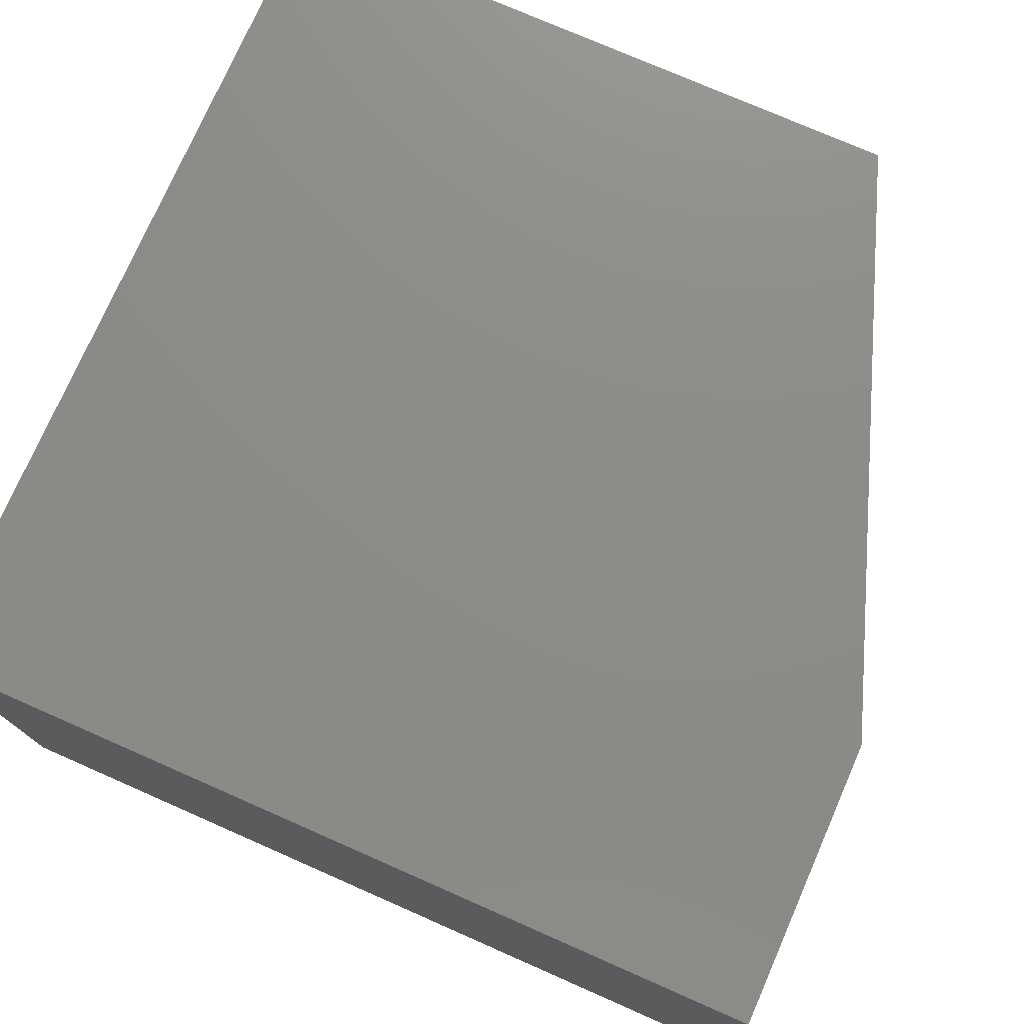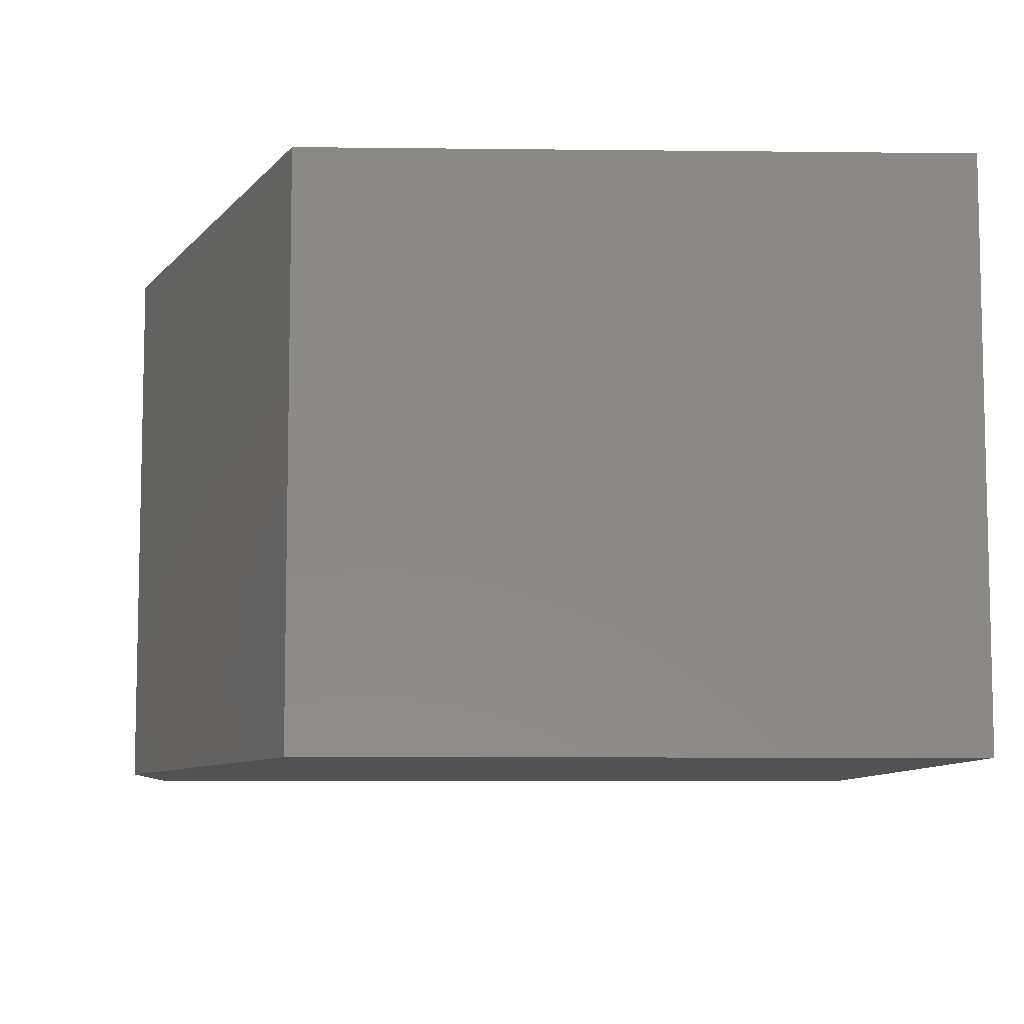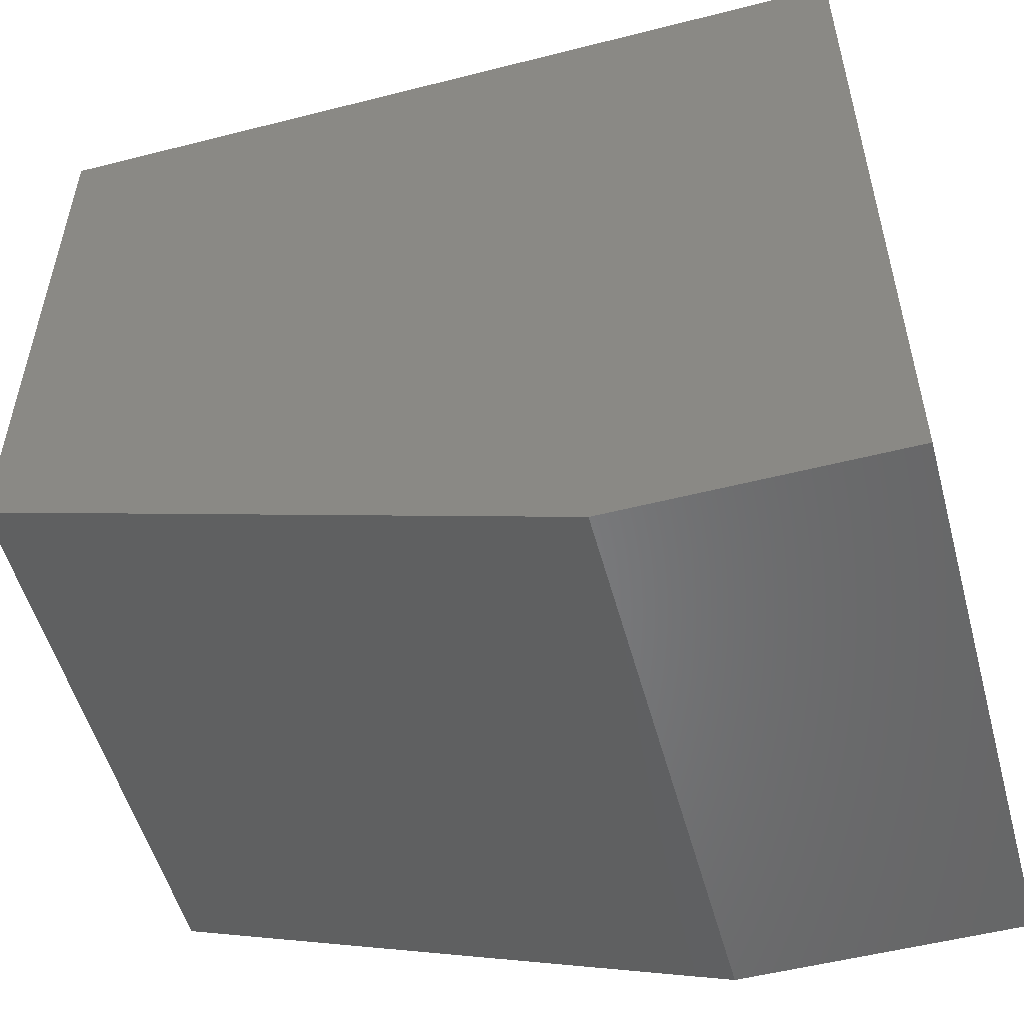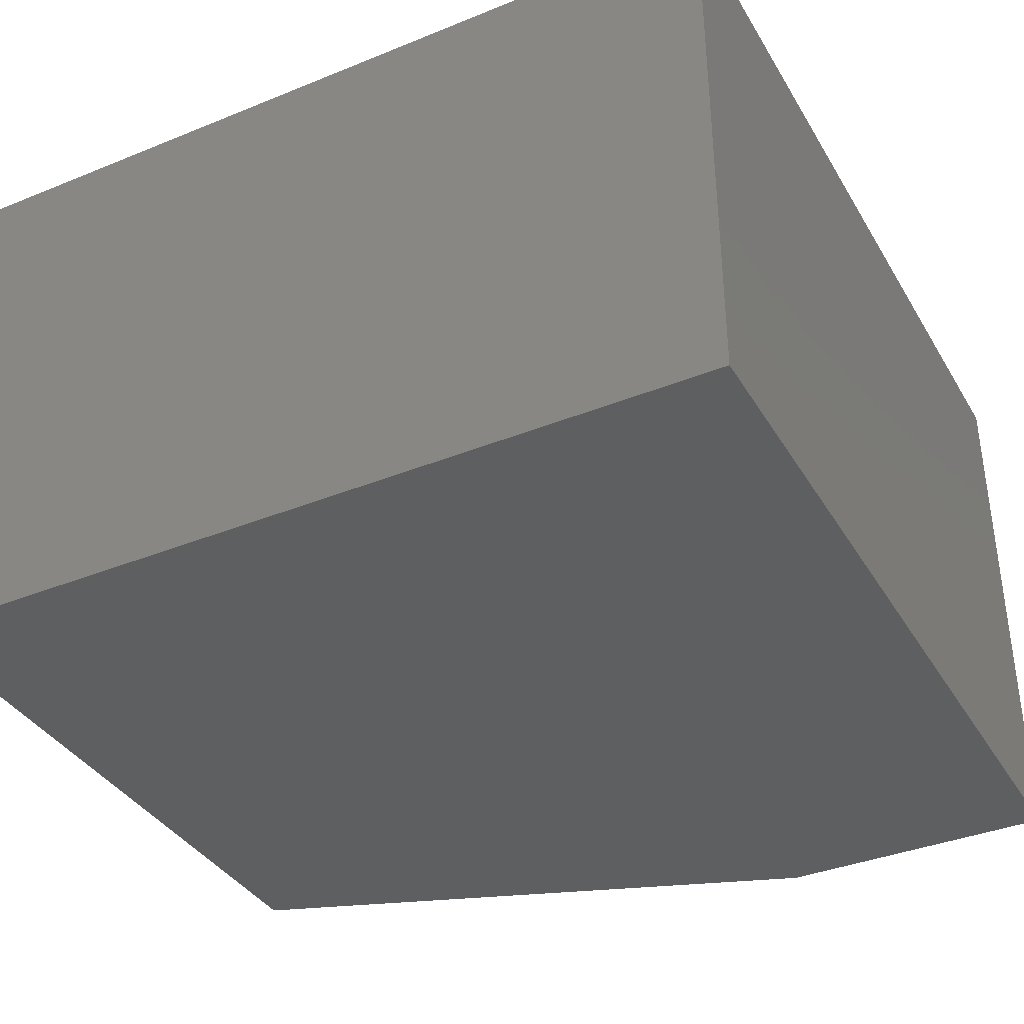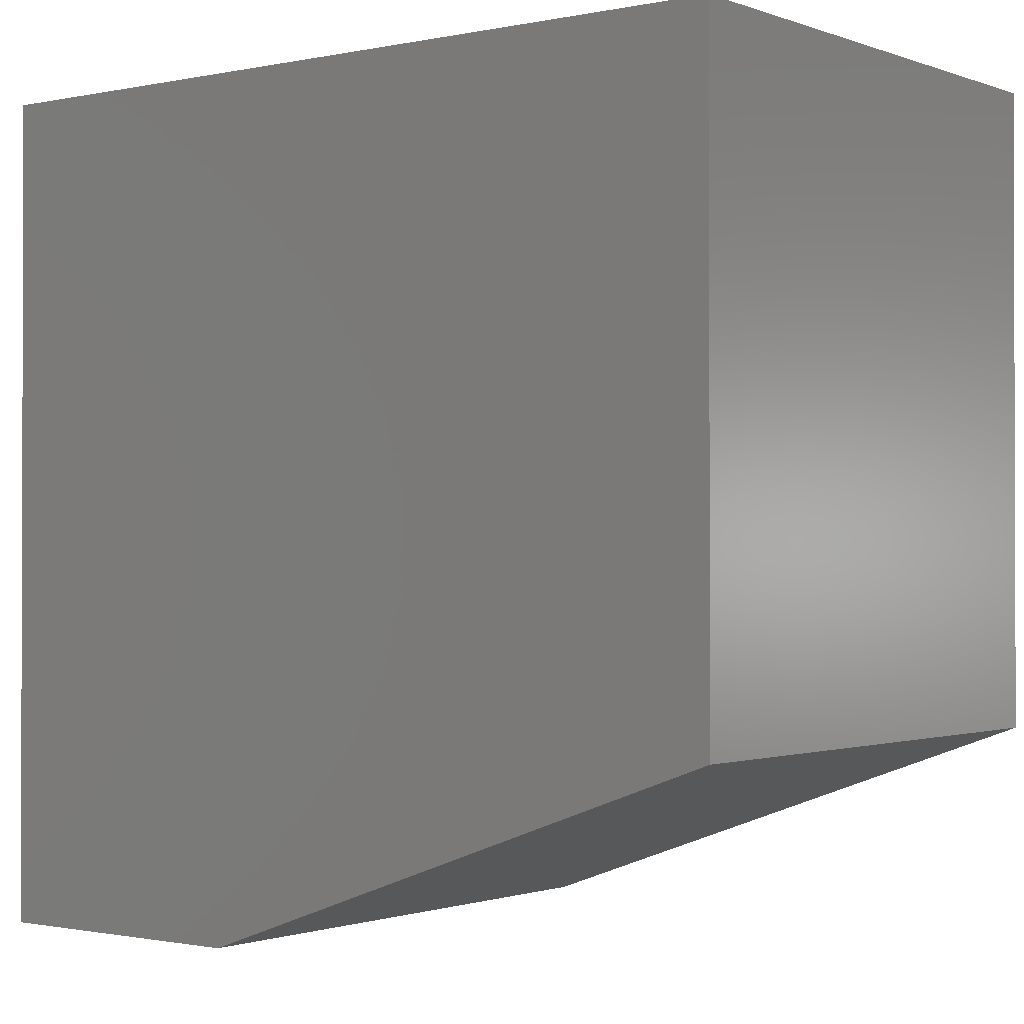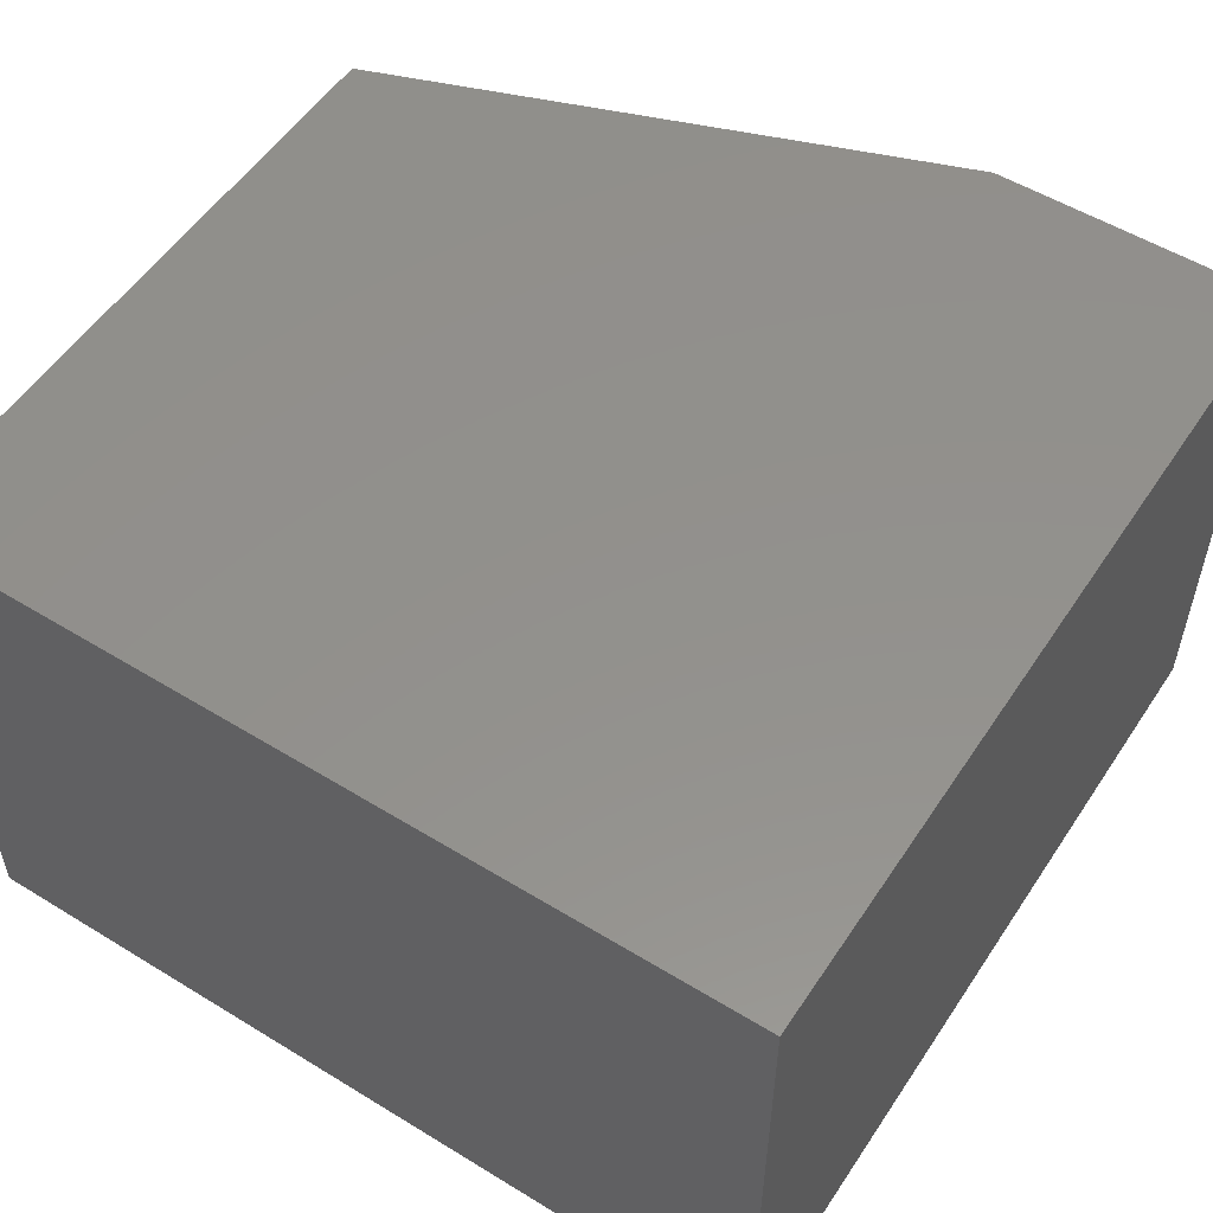
<metadata>
{"format":"stl","ext":"stl","renderer":"f3d","projection":"perspective","resolution":1024,"background":"white","views":[{"elev":75.8,"azim":-66.3,"up":"+Z"},{"elev":-8.0,"azim":88.2,"up":"+Z"},{"elev":-53.4,"azim":-164.8,"up":"+Y"},{"elev":-37.3,"azim":-152.5,"up":"+Z"},{"elev":-1.0,"azim":37.5,"up":"+Y"},{"elev":54.1,"azim":-147.0,"up":"+Z"}]}
</metadata>
<code>
# stl→obj: 10 verts, 16 faces
v 0 0 0
v -1.11e-16 1.5 0
v 0.5 0 0
v 1.5 1.5 0
v 1.5 0.364 0
v 1.5 0.364 1
v 1.5 1.5 1
v 0.5 0 1
v -1.11e-16 1.5 1
v 0 0 1
f 1 2 3
f 2 4 3
f 3 4 5
f 6 7 8
f 7 9 8
f 8 9 10
f 7 6 4
f 6 5 4
f 9 7 2
f 7 4 2
f 8 10 3
f 10 1 3
f 10 9 1
f 9 2 1
f 6 8 5
f 8 3 5

</code>
